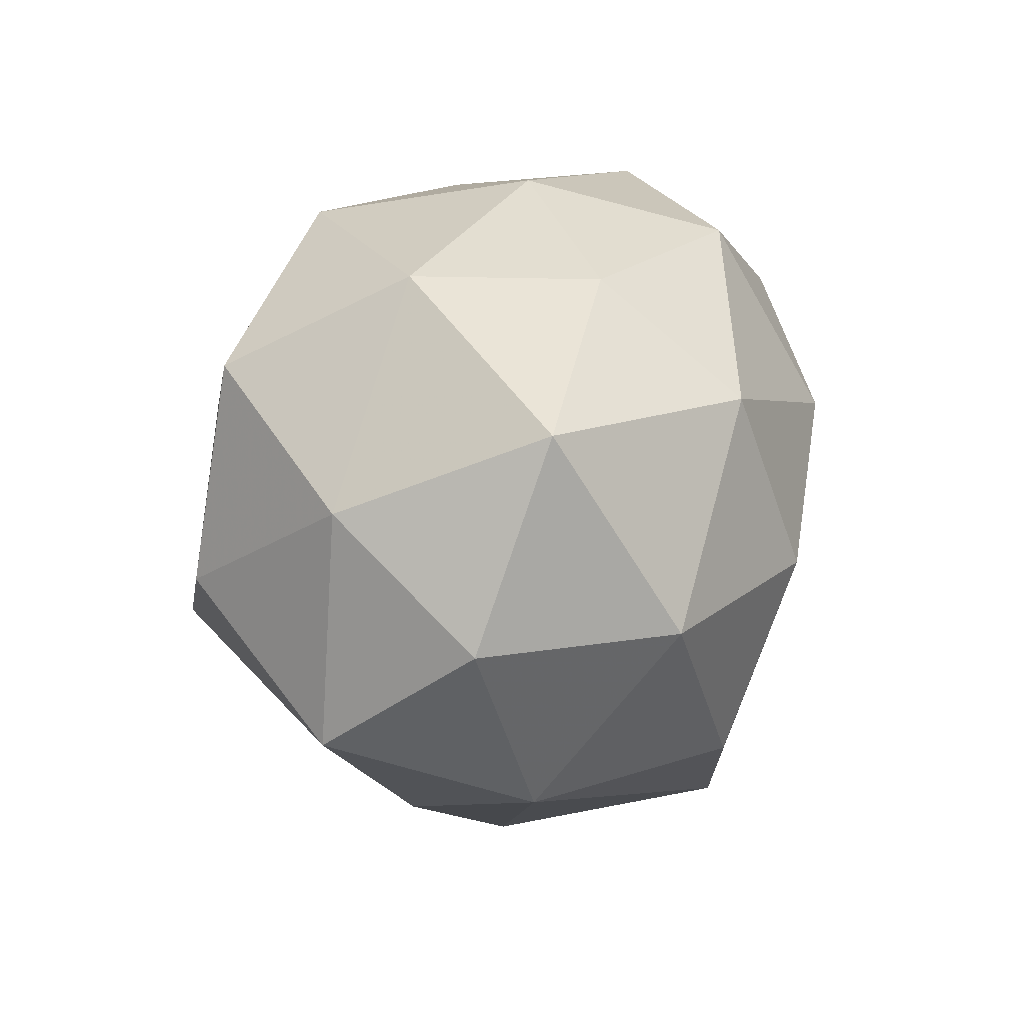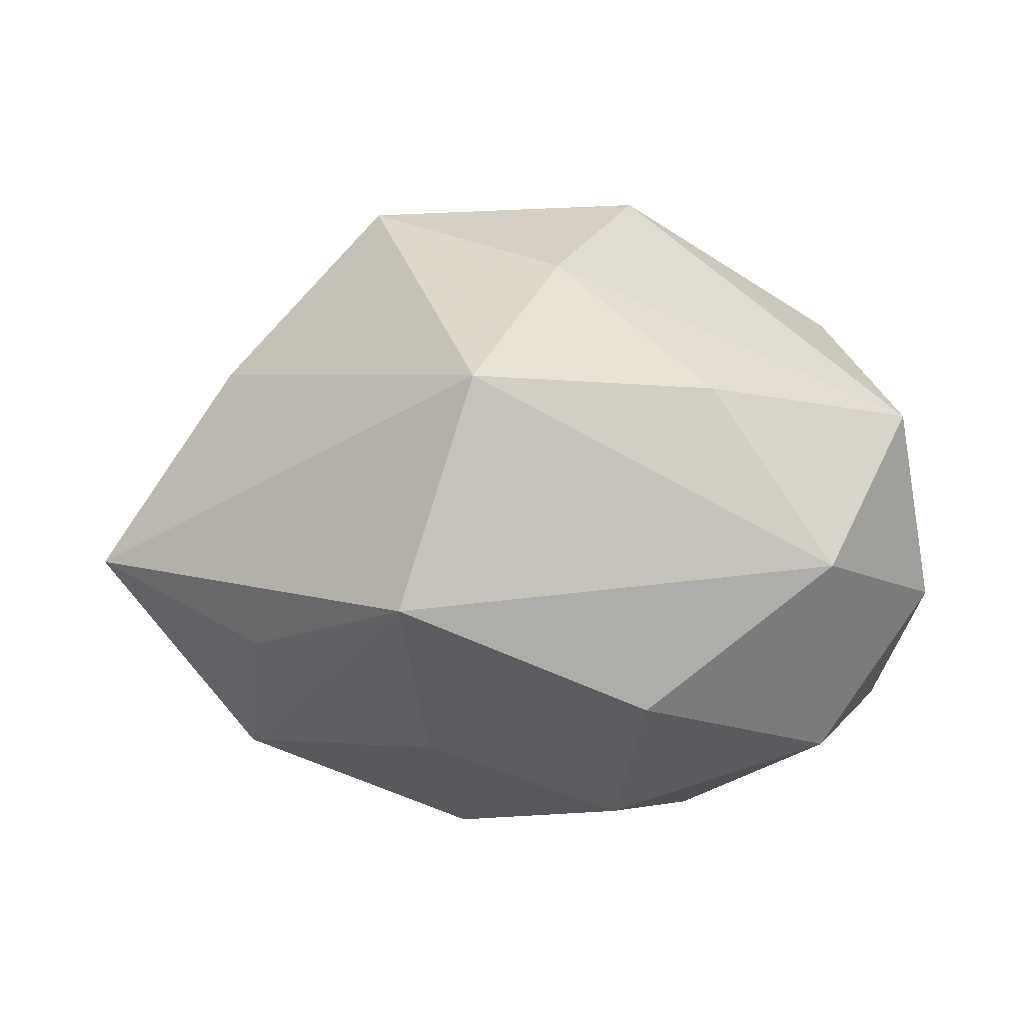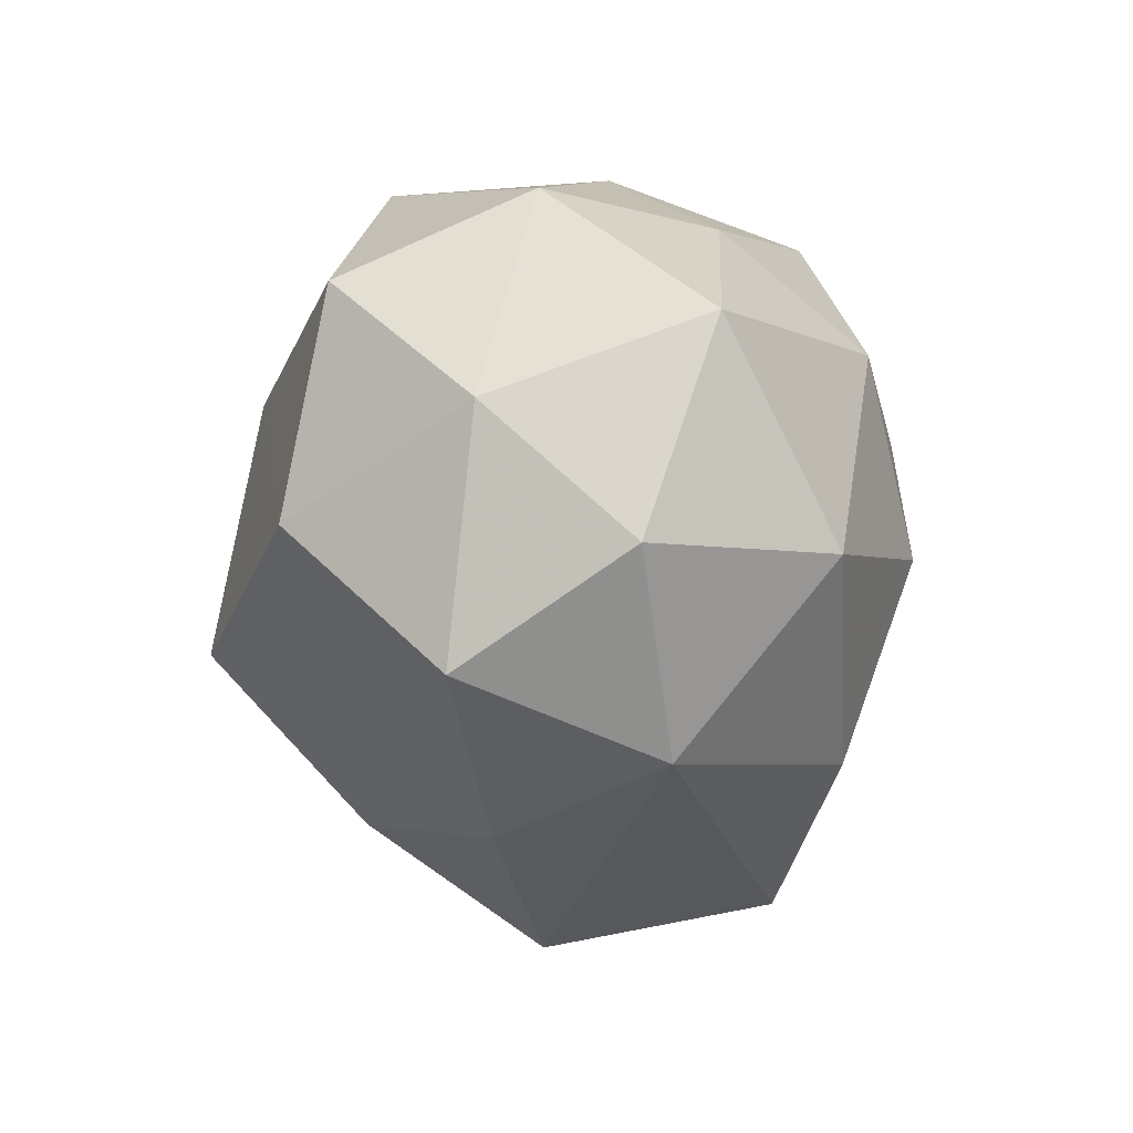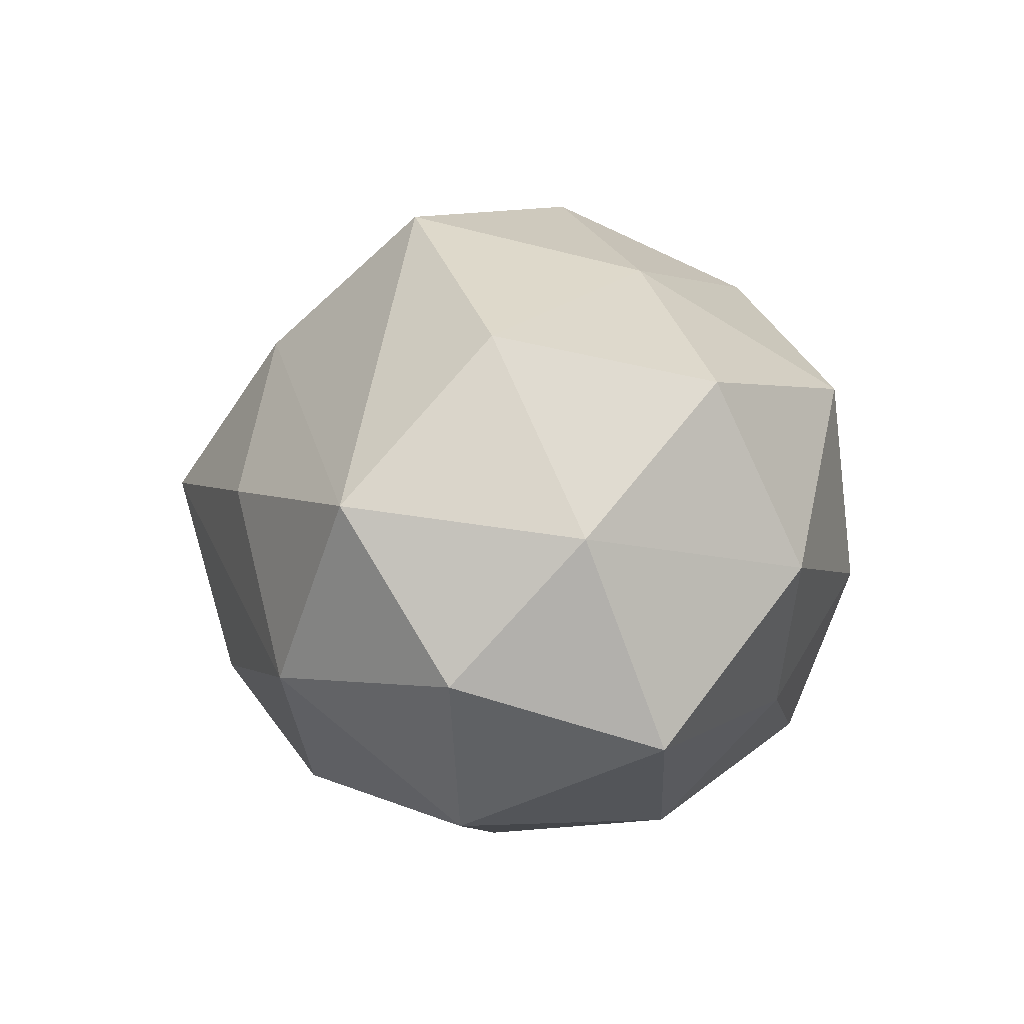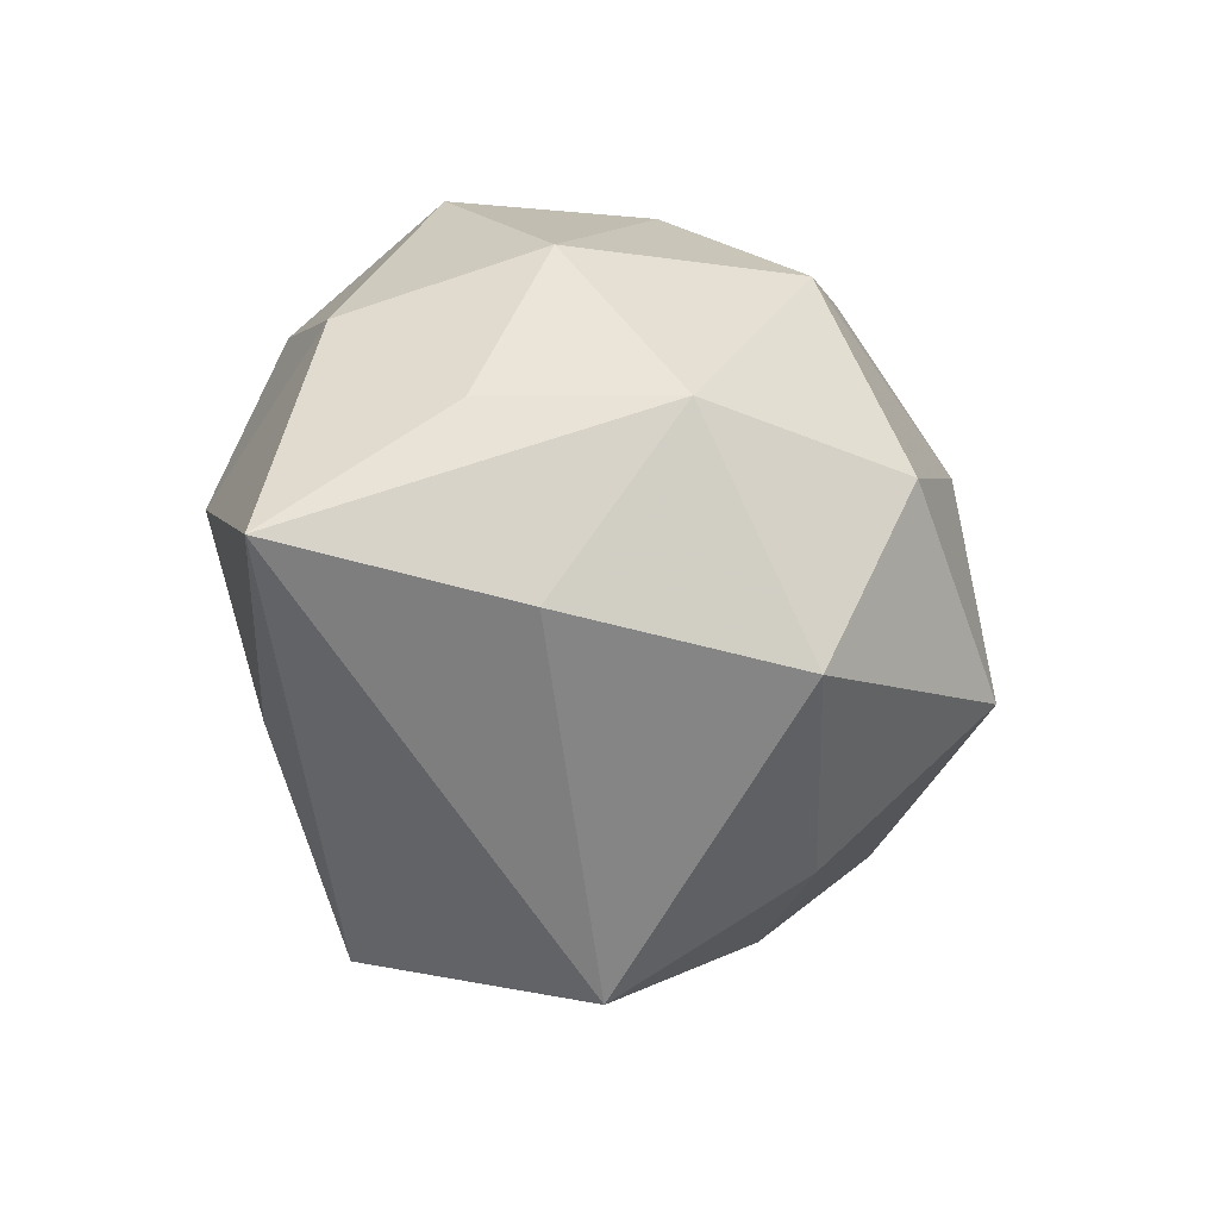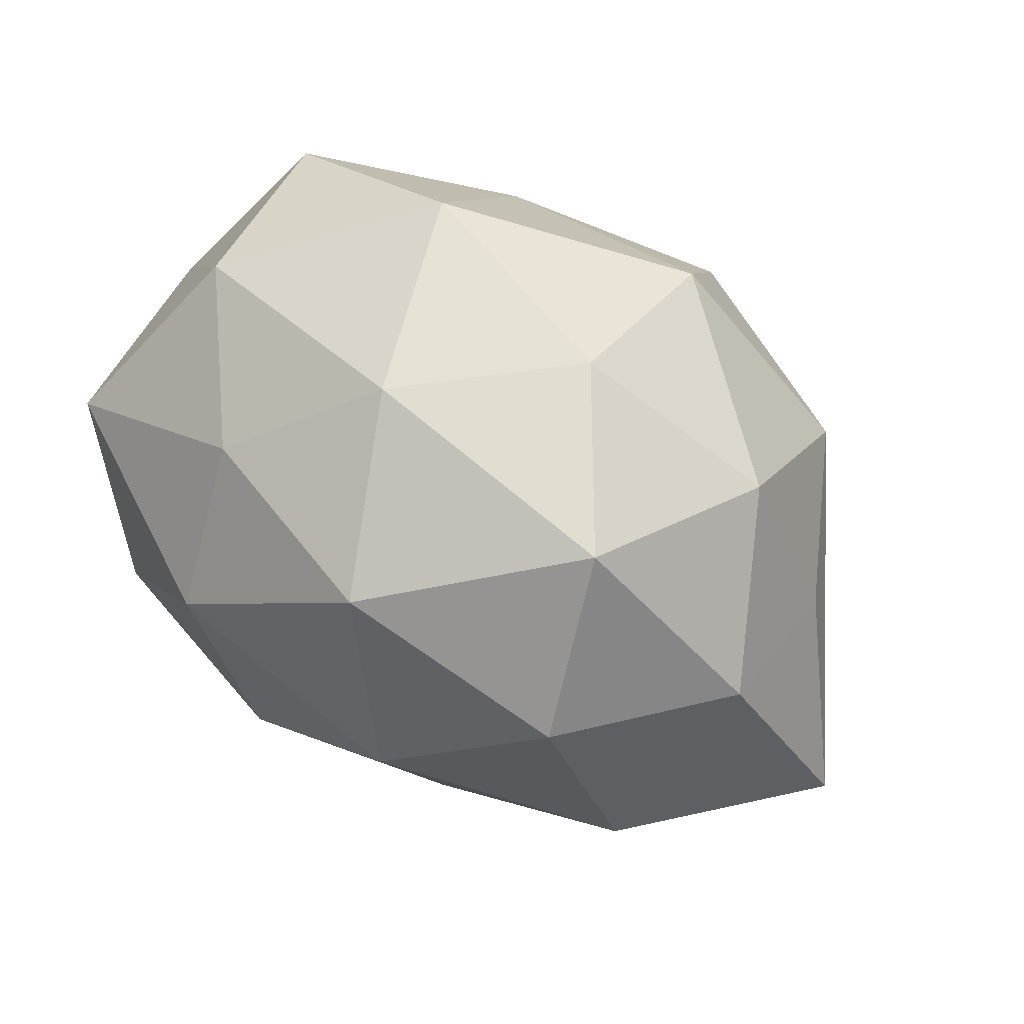
<metadata>
{"format":"obj","ext":"obj","renderer":"f3d","projection":"perspective","resolution":1024,"background":"white","views":[{"elev":7.8,"azim":107.7,"up":"+Y"},{"elev":-16.3,"azim":-2.5,"up":"+Z"},{"elev":-11.6,"azim":95.7,"up":"+Y"},{"elev":7.5,"azim":88.2,"up":"+Z"},{"elev":-15.2,"azim":-58.4,"up":"+Y"},{"elev":73.5,"azim":-147.5,"up":"+Y"}]}
</metadata>
<code>
v -0.02434 -0.007575 0.009768
v 0.02213 0.01766 0.0002138
v 0.006446 -0.008784 0.02397
v 0.0262 -0.01365 0.005131
v -0.008819 -0.007574 -0.019
v 0.01405 0.01729 -0.0107
v 0.01961 -0.01821 -0.007704
v -0.005698 0.00268 0.02471
v -0.01592 0.0163 -0.0156
v 6.97e-05 -0.01953 0.01432
v 0.01011 0.02176 0.01152
v -0.005278 0.02373 0.00635
v 0.02722 0.007876 -0.01126
v -0.01289 0.02483 -0.005338
v 0.02877 0.002451 0.003207
v -0.02517 0.01251 -0.005206
v -0.006637 0.0167 0.01832
v 0.02364 0.01154 0.01307
v 0.02223 -0.003506 0.01613
v -0.005892 0.007402 -0.02199
v -0.01891 0.01694 0.007118
v -0.006242 -0.02759 0.002873
v -0.01315 -0.01072 0.02187
v -0.02146 -0.01101 -0.01211
v 0.005157 -0.003007 -0.02288
v 0.02053 -0.005712 -0.01816
v -0.02244 0.002947 -0.01653
v 0.02883 -0.006502 -0.006567
v -0.03373 -0.003499 -0.004074
v 0.006343 -0.01667 -0.01795
v 0.01092 -0.02168 0.004273
v 0.01188 0.00918 -0.02014
v 0.005506 0.02402 -0.002837
v -0.0001336 0.02042 -0.01572
v 0.009415 0.007534 0.02011
v -0.02597 0.005292 0.005623
v -0.01945 -0.01602 -0.0004635
v -0.01108 -0.02433 -0.01287
v -0.02002 0.004981 0.01737
f 7 22 38
f 29 38 37
f 37 38 22
f 31 22 7
f 7 4 31
f 14 9 16
f 16 21 14
f 32 26 25
f 28 4 7
f 7 26 28
f 24 38 29
f 25 26 30
f 30 38 25
f 30 26 7
f 7 38 30
f 29 39 36
f 39 21 36
f 36 16 29
f 21 16 36
f 17 21 39
f 2 11 18
f 33 11 2
f 3 23 10
f 10 23 22
f 22 31 10
f 10 4 3
f 10 31 4
f 1 39 29
f 1 23 39
f 29 37 1
f 22 23 1
f 1 37 22
f 26 32 13
f 13 28 26
f 34 9 14
f 14 33 34
f 25 38 5
f 39 23 8
f 8 17 39
f 8 23 3
f 14 21 12
f 21 17 12
f 12 17 11
f 12 33 14
f 11 33 12
f 3 4 19
f 11 17 35
f 35 18 11
f 17 8 35
f 35 8 3
f 3 19 35
f 35 19 18
f 28 13 15
f 4 28 15
f 2 18 15
f 15 13 2
f 15 19 4
f 18 19 15
f 6 13 32
f 32 34 6
f 2 13 6
f 6 33 2
f 6 34 33
f 38 24 27
f 27 5 38
f 27 24 29
f 29 16 27
f 27 16 9
f 25 5 20
f 5 27 20
f 20 27 9
f 20 32 25
f 9 34 20
f 20 34 32

</code>
